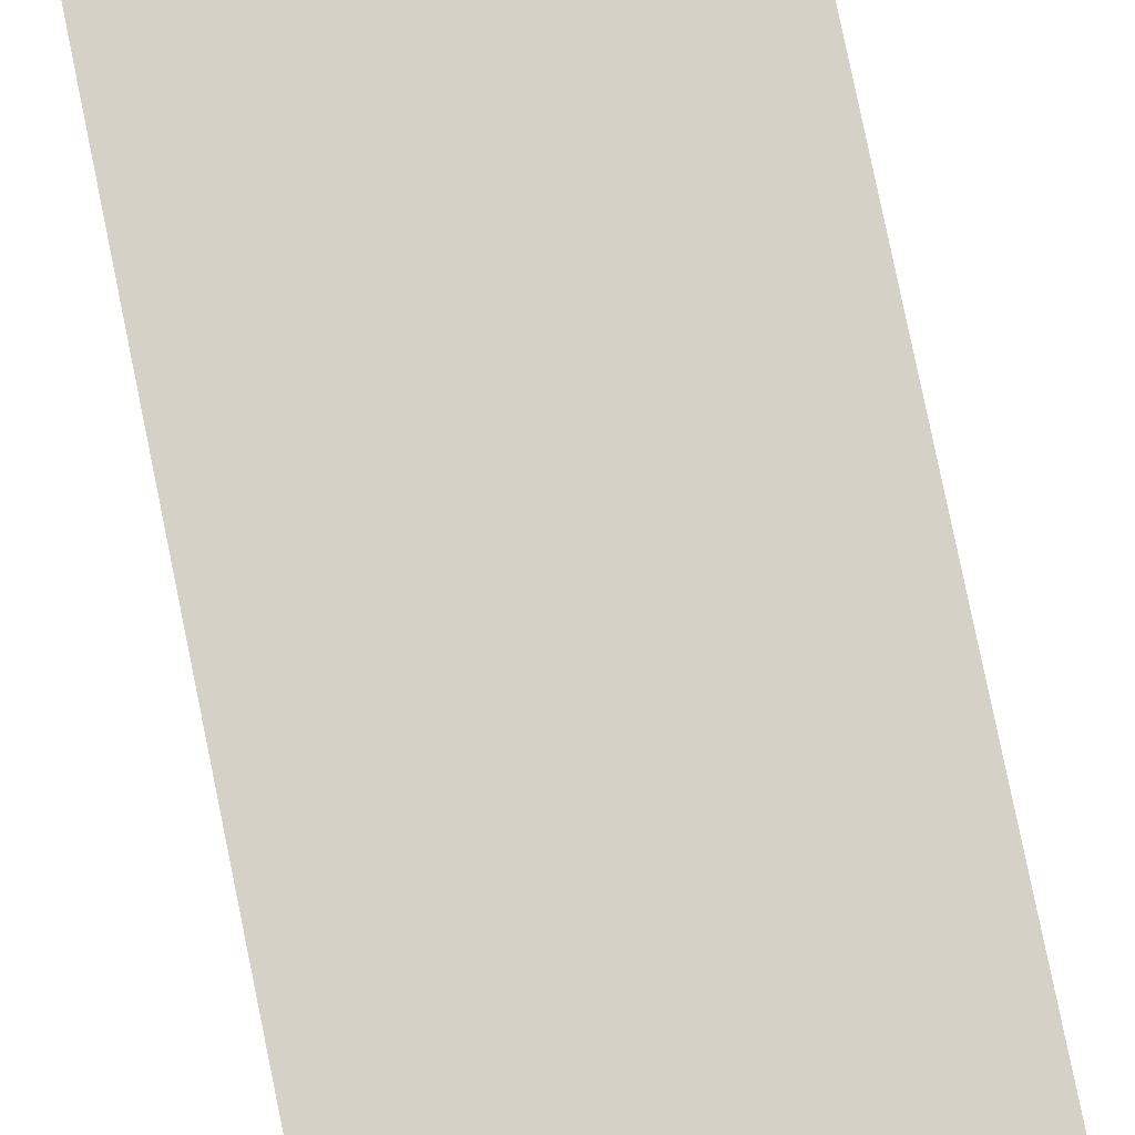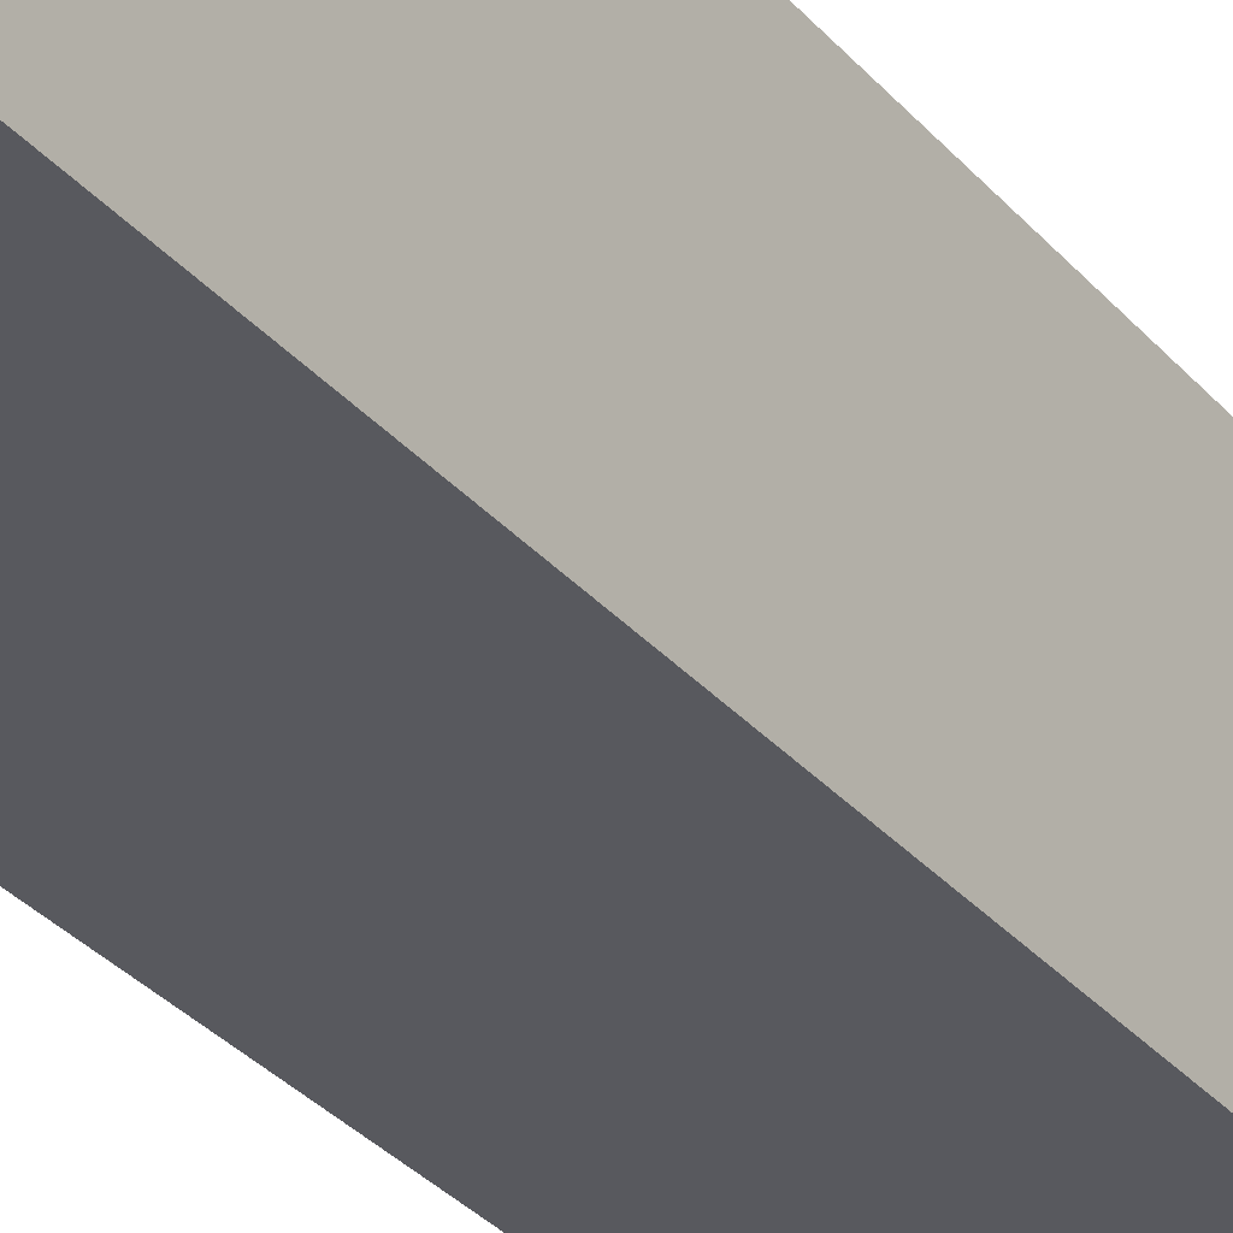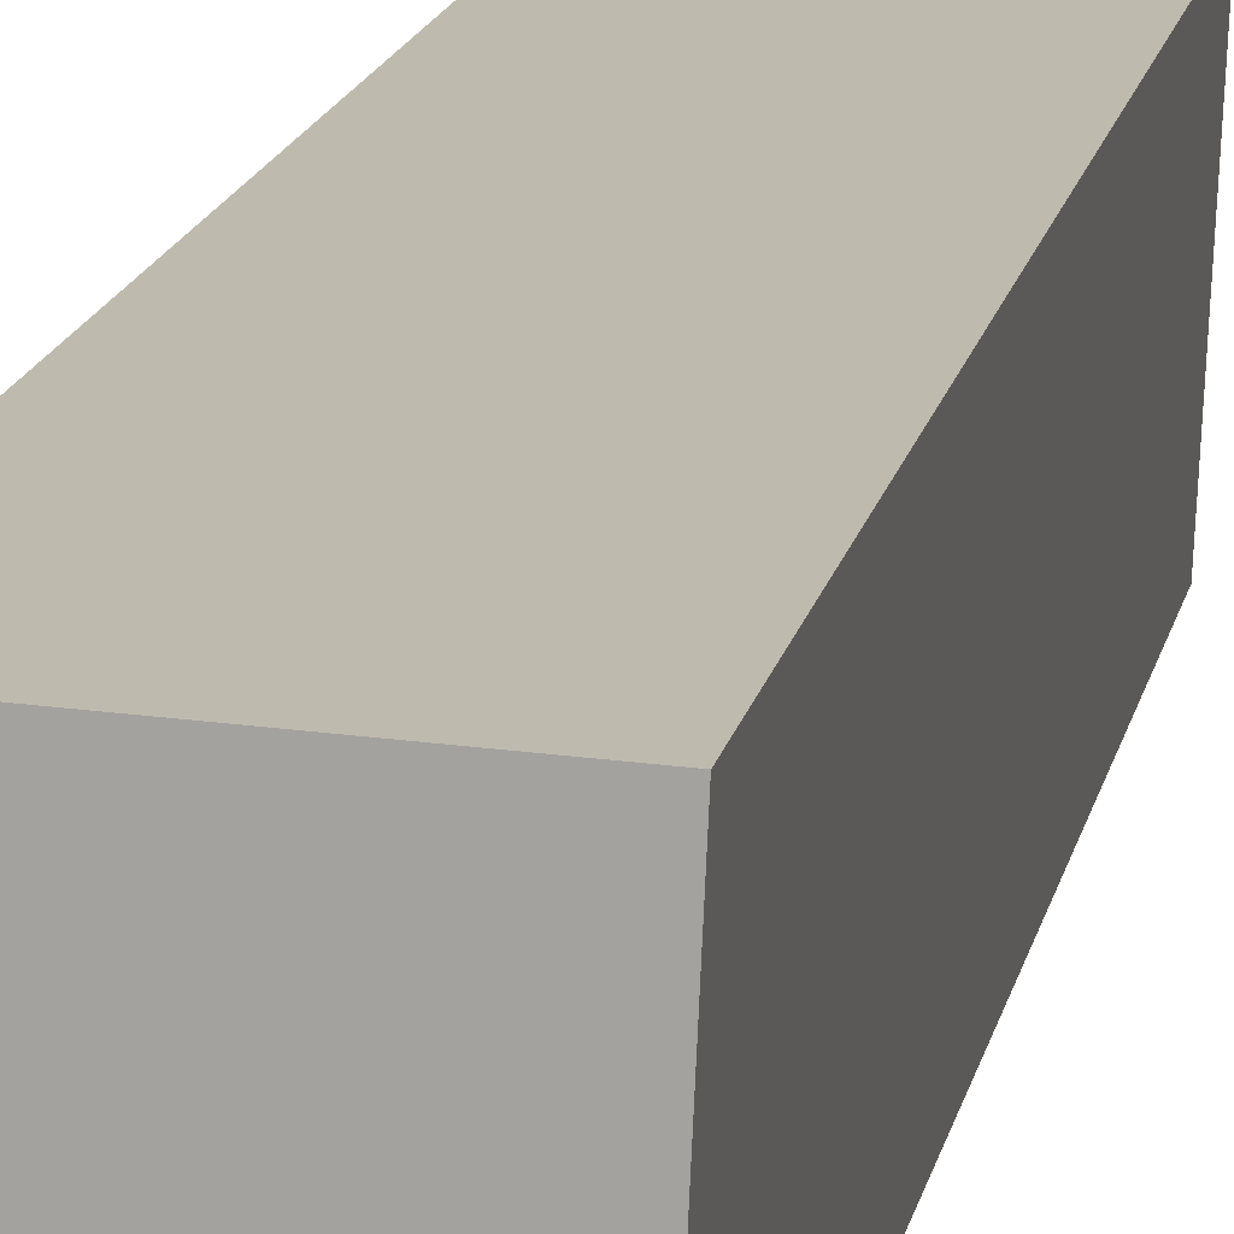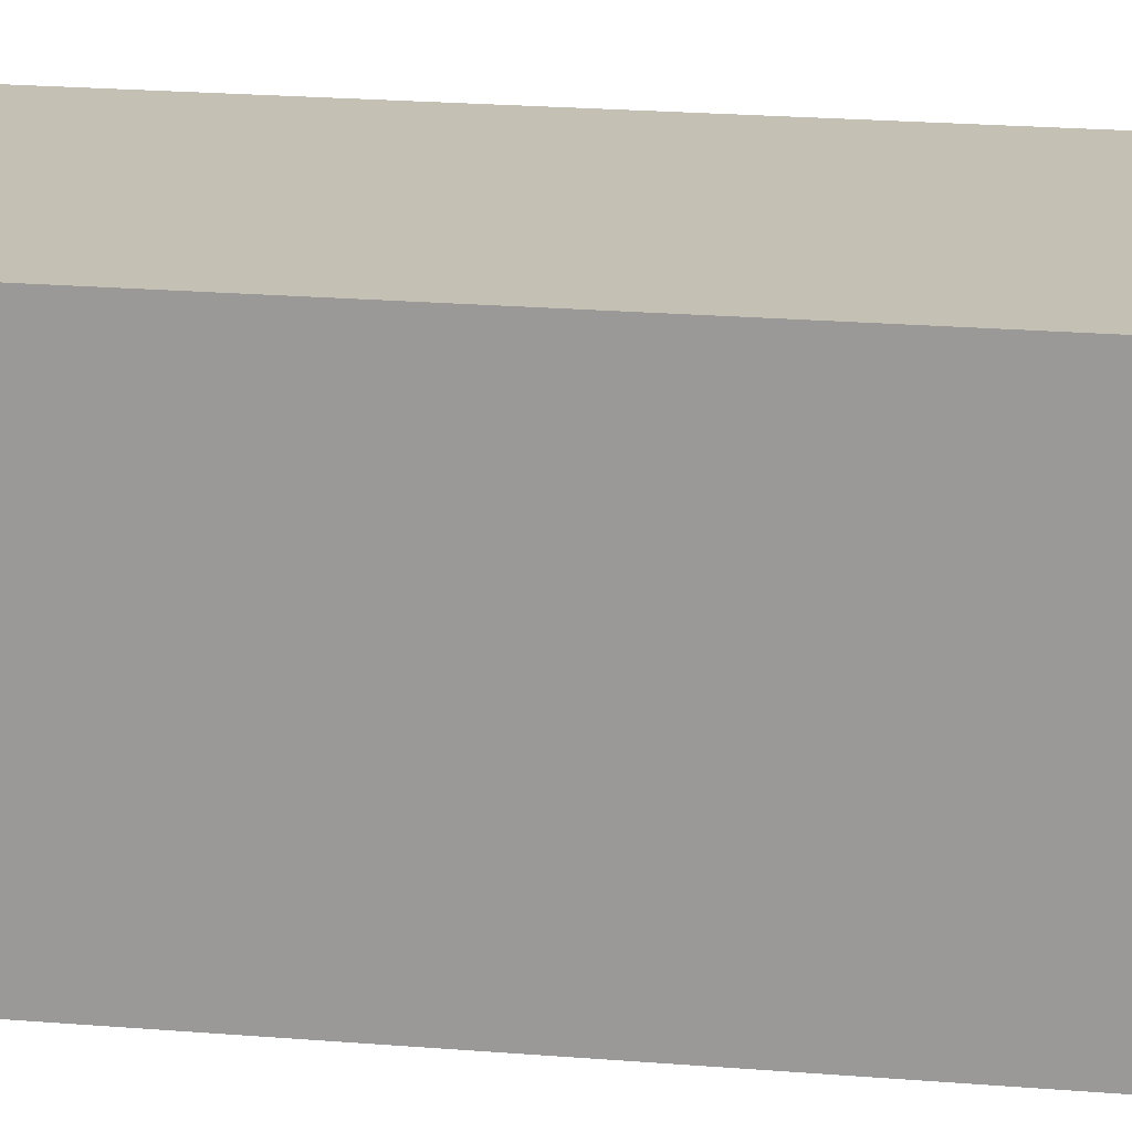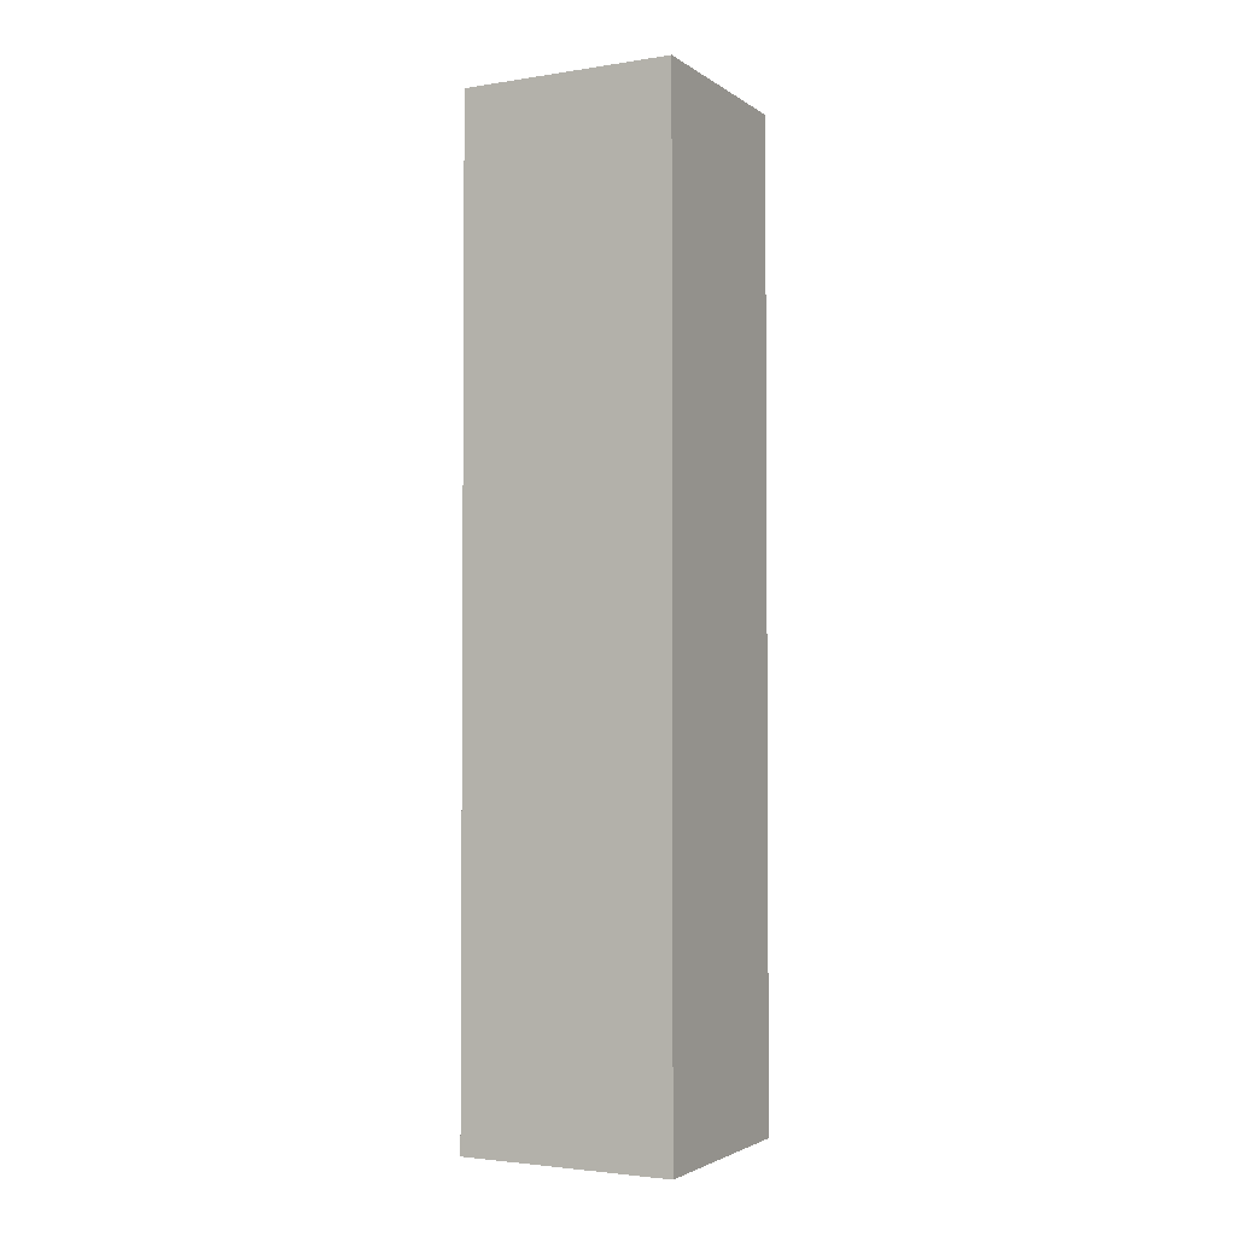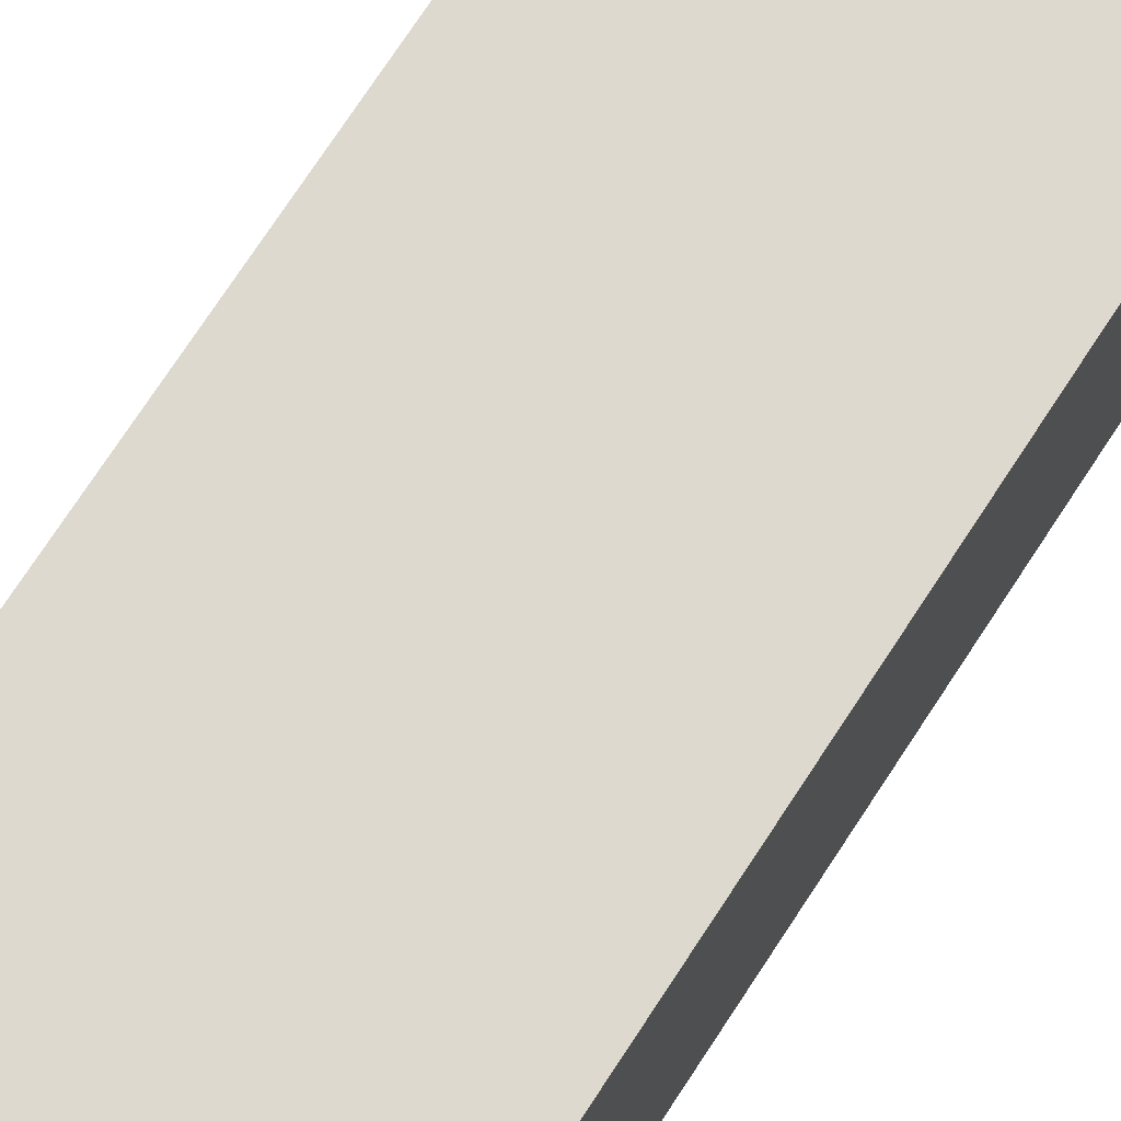
<metadata>
{"format":"obj","ext":"obj","renderer":"f3d","projection":"perspective","resolution":1024,"background":"white","views":[{"elev":77.2,"azim":168.5,"up":"+Z"},{"elev":-31.7,"azim":33.1,"up":"+Z"},{"elev":14.8,"azim":10.4,"up":"+Z"},{"elev":15.8,"azim":101.1,"up":"+Z"},{"elev":-2.9,"azim":120.0,"up":"+Y"},{"elev":70.5,"azim":32.7,"up":"+Z"}]}
</metadata>
<code>
v  2.252 10.66 -0.103
v  0.115 10.66 2.323
v  2.359 10.66 2.22
v  0 10.66 6.529e-16
v  2.359 -1.359e-16 2.22
v  2.252 6.307e-18 -0.103
v  0 0 0
v  0.115 -1.422e-16 2.323
g defaultobject
f 1 2 3
f 2 1 4
f 5 1 3
f 1 5 6
f 6 4 1
f 4 6 7
f 7 2 4
f 2 7 8
f 8 3 2
f 3 8 5
f 8 6 5
f 6 8 7

</code>
